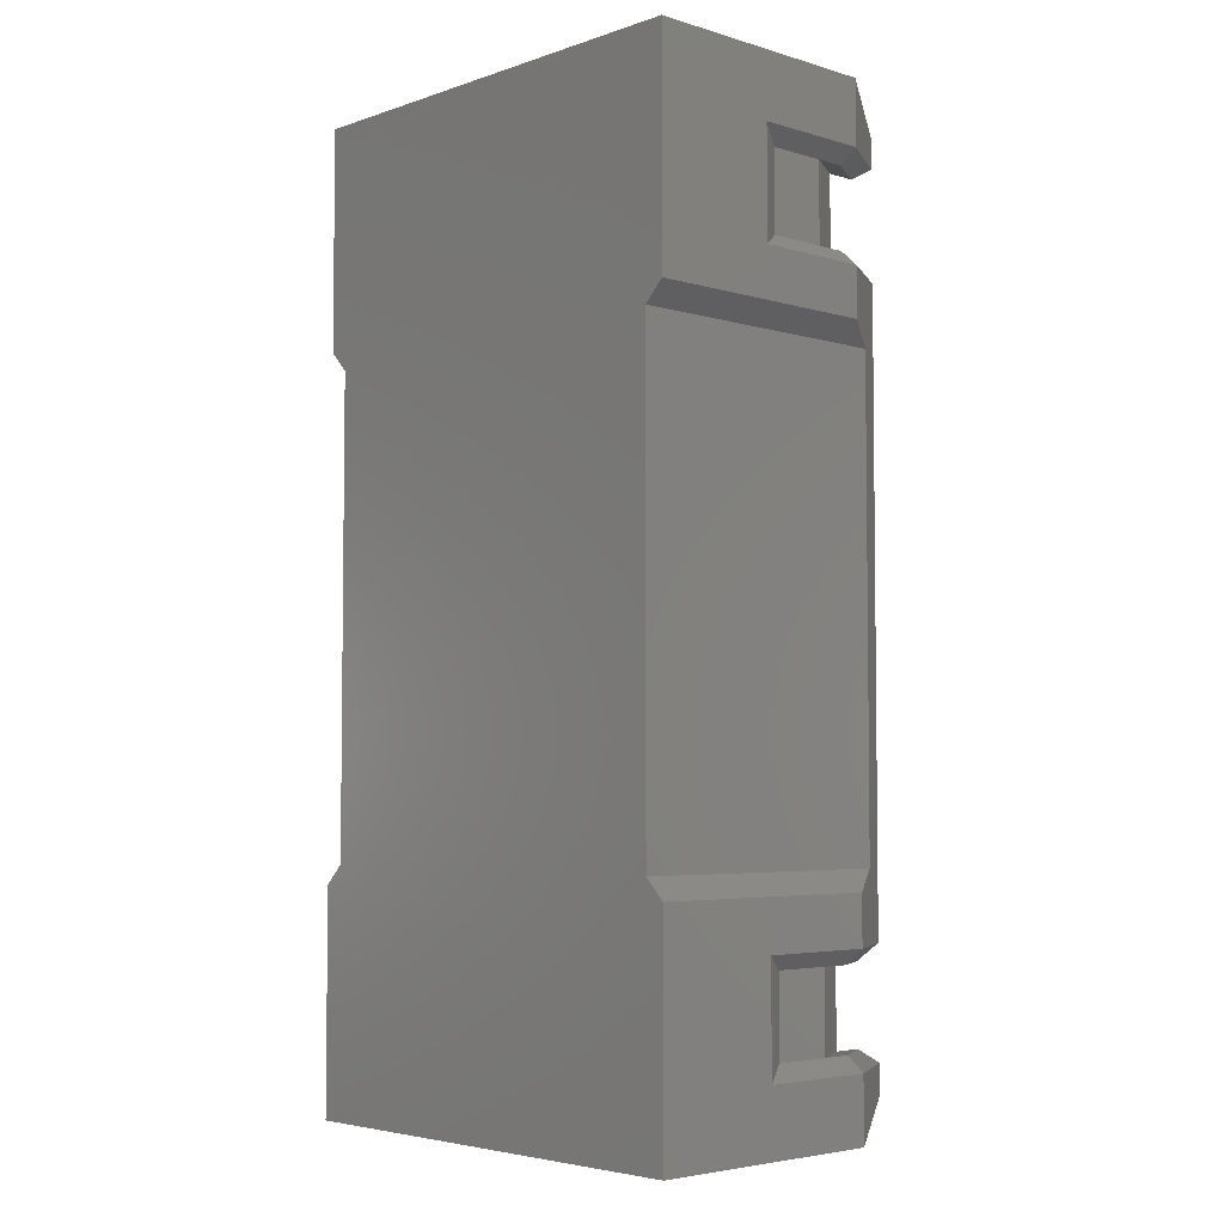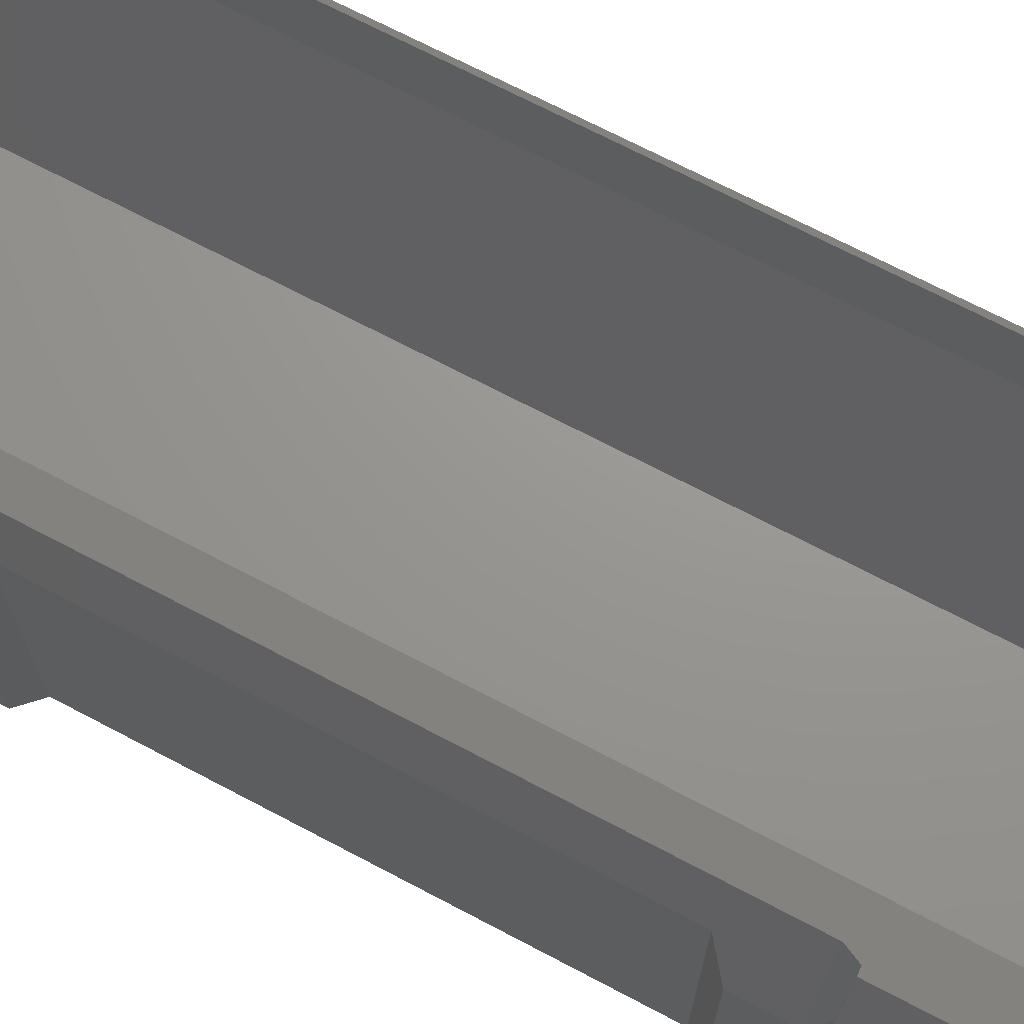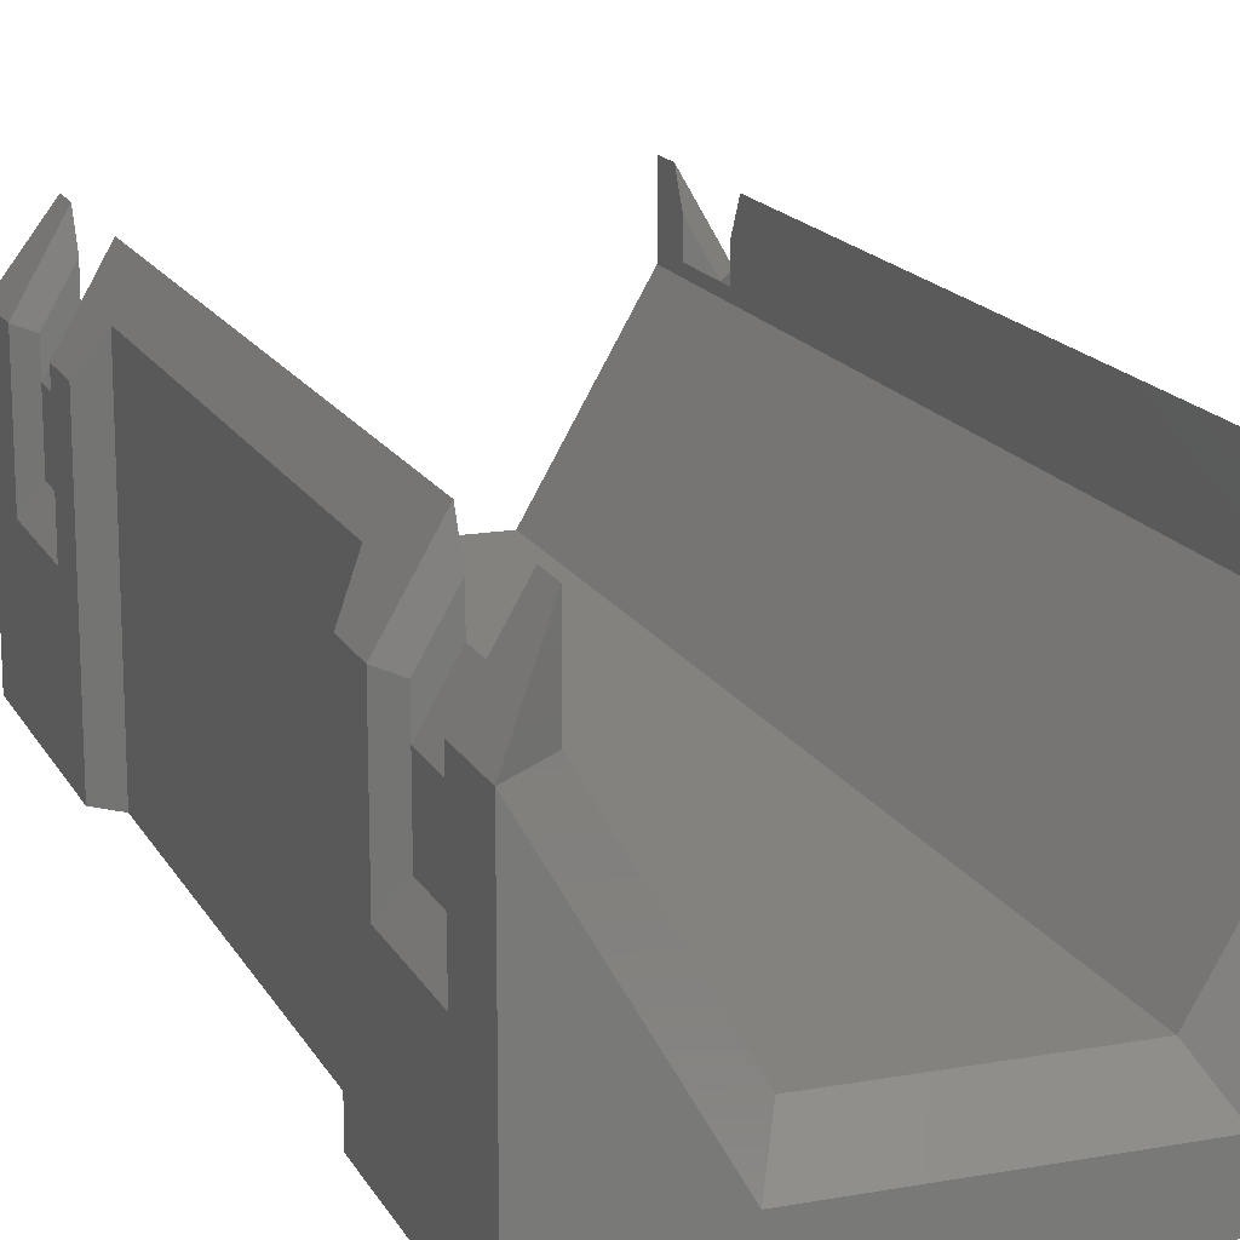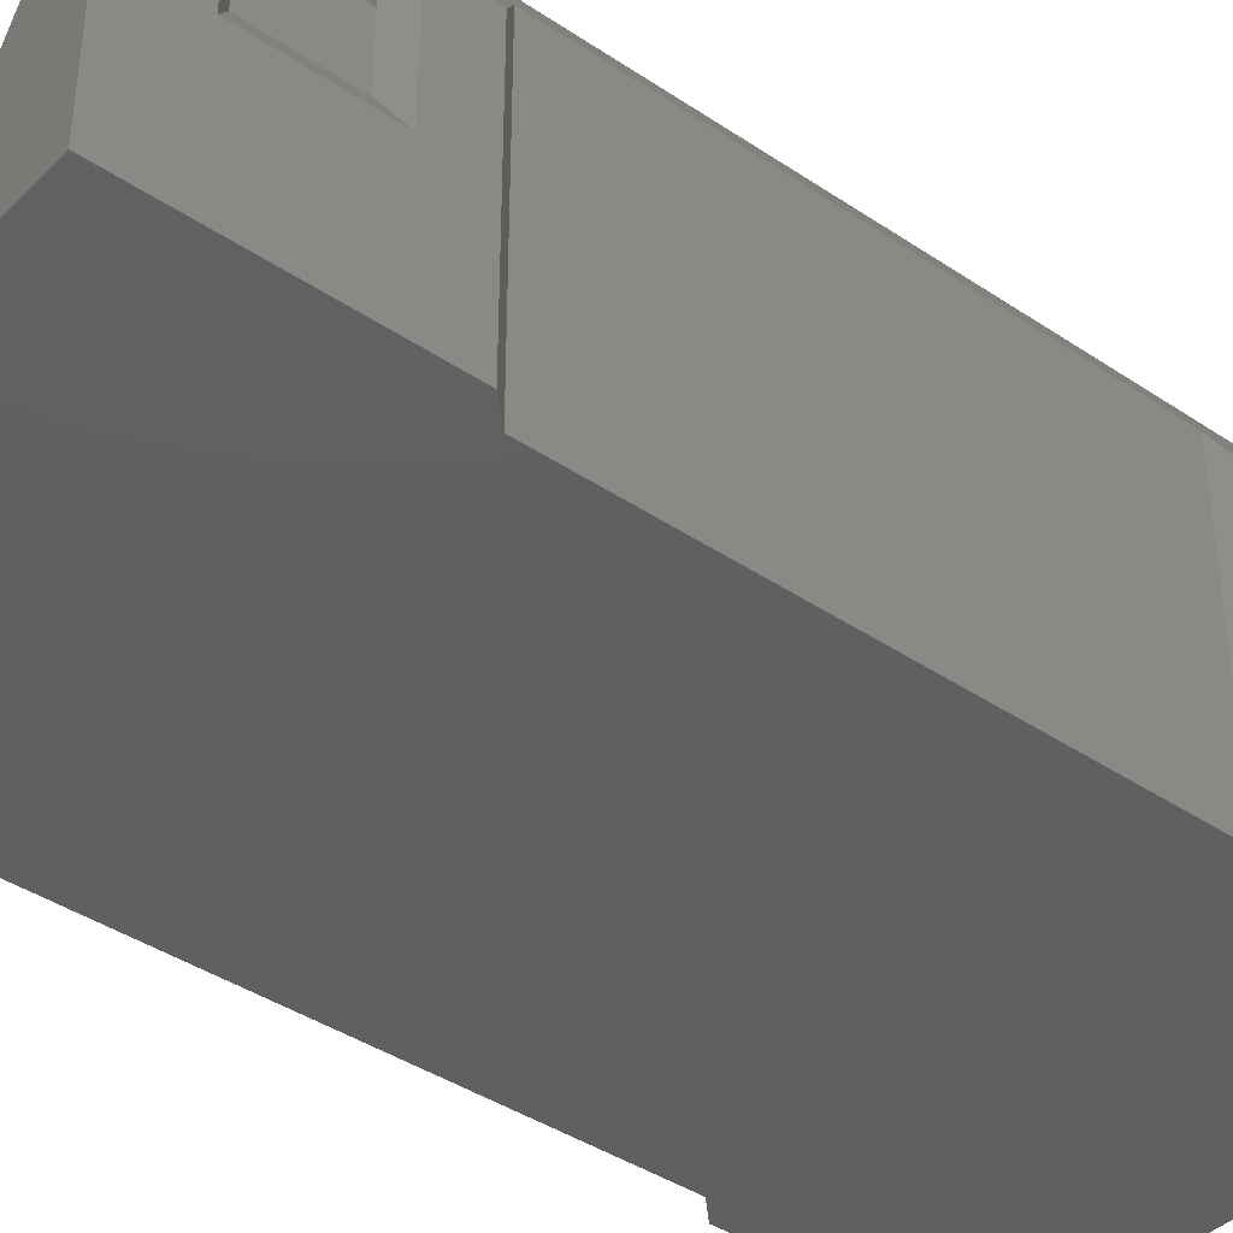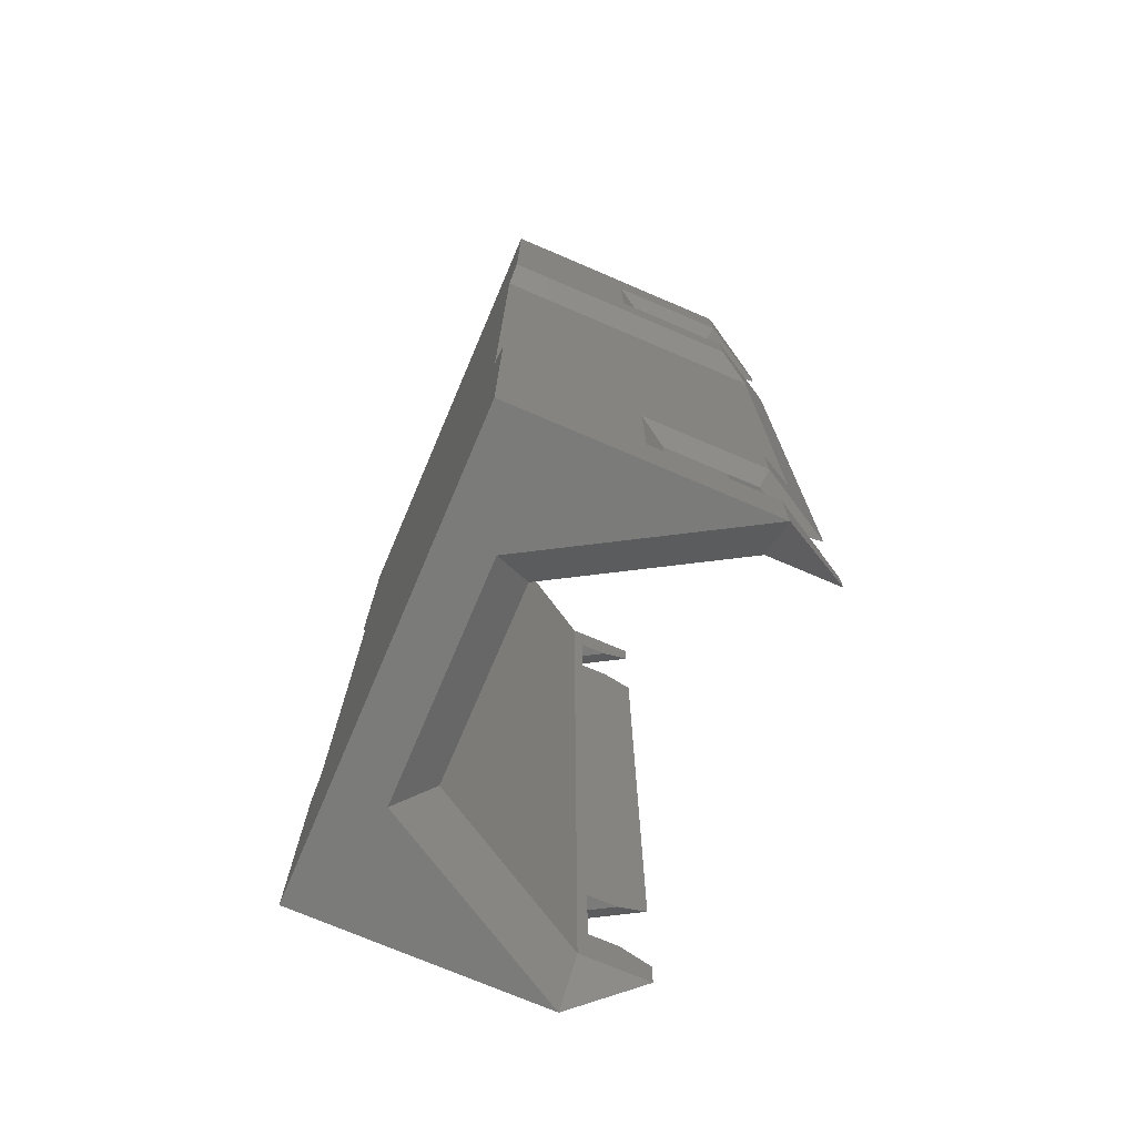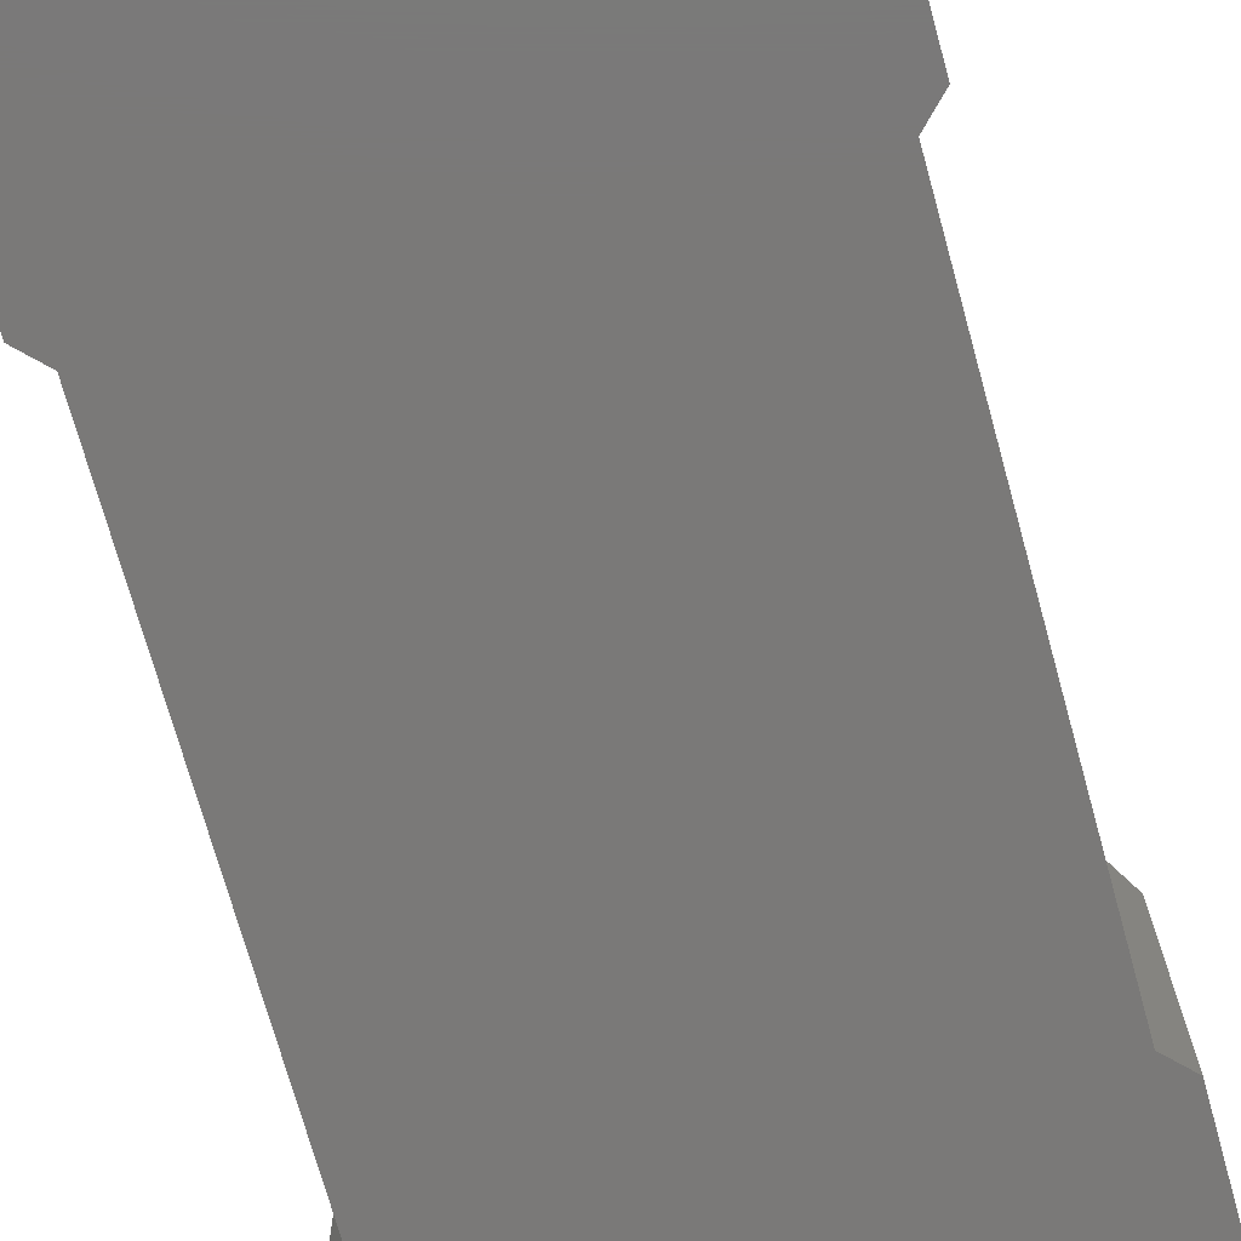
<metadata>
{"format":"stl","ext":"stl","renderer":"f3d","projection":"perspective","resolution":1024,"background":"white","views":[{"elev":-4.4,"azim":46.7,"up":"+Z"},{"elev":70.3,"azim":-62.2,"up":"+Y"},{"elev":16.5,"azim":-20.2,"up":"+Y"},{"elev":-40.2,"azim":50.3,"up":"+Y"},{"elev":-74.0,"azim":66.9,"up":"+Z"},{"elev":-72.4,"azim":15.5,"up":"+Y"}]}
</metadata>
<code>
# stl→obj: 104 verts, 204 faces
v 0.2309 -0.05 0.485
v -0.2309 -0.05 0.485
v 0.2309 -0.05 0.26
v -0.2309 -0.05 0.26
v 0.2109 -0.05 0.24
v -0.2109 -0.05 0.24
v 0.2109 -0.05 -0.24
v -0.2109 -0.05 -0.24
v 0.2309 -0.05 -0.26
v -0.2309 -0.05 -0.26
v 0.2309 -0.05 -0.485
v -0.2309 -0.05 -0.485
v 0.2309 0.2 -0.485
v 0.2309 0.2 -0.42
v 0.2309 0.08 -0.42
v 0.2309 0.08 -0.31
v 0.2309 0.2 -0.26
v 0.2309 0.2 -0.31
v 0.2309 0.2 0.26
v 0.2309 0.2 0.31
v 0.2309 0.08 0.31
v 0.2309 0.08 0.42
v 0.2309 0.2 0.485
v 0.2309 0.2 0.42
v 0.1905 0.27 0.31
v 0.2109 0.2346 0.24
v 0.1905 0.27 -0.31
v 0.2109 0.2346 -0.24
v -0.2309 0.2 0.485
v -0.2309 0.2 0.42
v -0.2309 0.08 0.42
v -0.2309 0.08 0.31
v -0.2309 0.2 0.26
v -0.2309 0.2 0.31
v -0.2309 0.2 -0.26
v -0.2309 0.2 -0.31
v -0.2309 0.08 -0.31
v -0.2309 0.08 -0.42
v -0.2309 0.2 -0.485
v -0.2309 0.2 -0.42
v -0.1905 0.27 -0.31
v -0.2109 0.2346 -0.24
v -0.1905 0.27 0.31
v -0.2109 0.2346 0.24
v -0.2159 0.106 0.325
v -0.2159 0.106 0.405
v -0.2159 0.106 -0.405
v -0.2159 0.106 -0.325
v -0.1905 0.27 0.42
v -0.2159 0.196 0.405
v -0.1905 0.24 0.405
v -0.1905 0.27 0.45
v -0.2159 0.196 0.325
v -0.1905 0.24 0.325
v -0.2159 0.196 -0.325
v -0.1905 0.24 -0.325
v -0.1905 0.24 -0.405
v -0.1905 0.27 -0.42
v -0.2159 0.196 -0.405
v -0.1905 0.27 -0.45
v -0.2159 0.166 0.325
v -0.2159 0.166 -0.325
v -0.2159 0.166 -0.405
v -0.2159 0.166 0.405
v -0.1905 0.21 -0.325
v -0.1905 0.21 -0.405
v -0.1905 0.21 0.405
v -0.1905 0.21 0.325
v 0.2159 0.106 -0.405
v 0.2159 0.106 -0.325
v 0.2159 0.106 0.325
v 0.2159 0.106 0.405
v 0.2159 0.196 0.405
v 0.1905 0.24 0.405
v 0.1905 0.27 0.42
v 0.1905 0.27 0.45
v 0.1905 0.24 0.325
v 0.2159 0.196 0.325
v 0.2159 0.196 -0.405
v 0.1905 0.24 -0.405
v 0.1905 0.27 -0.42
v 0.1905 0.27 -0.45
v 0.1905 0.24 -0.325
v 0.2159 0.196 -0.325
v 0.2159 0.166 -0.325
v 0.2159 0.166 0.325
v 0.2159 0.166 0.405
v 0.2159 0.166 -0.405
v 0.1905 0.21 -0.325
v 0.1905 0.21 -0.405
v 0.1905 0.21 0.405
v 0.1905 0.21 0.325
v 0.1905 0.2 0.45
v 0.1905 0.2 -0.45
v -0.1905 0.2 0.45
v -0.1905 0.2 -0.45
v -0.1155 -1.386e-16 0.485
v 0.1155 -1.525e-16 0.485
v -0.1155 -1.705e-16 -0.485
v 0.1155 -1.386e-16 -0.485
v -0.09526 0.035 0.45
v 0.09526 0.035 0.45
v -0.09526 0.035 -0.45
v 0.09526 0.035 -0.45
f 1 2 3
f 3 2 4
f 3 4 5
f 5 4 6
f 5 6 7
f 7 6 8
f 7 8 9
f 9 8 10
f 9 10 11
f 11 10 12
f 13 14 11
f 11 14 15
f 11 15 9
f 9 15 16
f 9 16 17
f 17 16 18
f 19 20 3
f 3 20 21
f 3 21 1
f 1 21 22
f 1 22 23
f 23 22 24
f 20 19 25
f 25 19 26
f 25 26 27
f 27 26 28
f 27 28 18
f 18 28 17
f 3 5 19
f 19 5 26
f 26 5 28
f 28 5 7
f 7 9 28
f 28 9 17
f 29 30 2
f 2 30 31
f 2 31 4
f 4 31 32
f 4 32 33
f 33 32 34
f 35 36 10
f 10 36 37
f 10 37 12
f 12 37 38
f 12 38 39
f 39 38 40
f 36 35 41
f 41 35 42
f 41 42 43
f 43 42 44
f 43 44 34
f 34 44 33
f 4 33 6
f 6 33 44
f 44 42 6
f 6 42 8
f 8 42 10
f 10 42 35
f 32 31 45
f 45 31 46
f 38 37 47
f 47 37 48
f 30 49 50
f 50 49 51
f 49 30 52
f 52 30 29
f 53 54 34
f 34 54 43
f 55 36 56
f 56 36 41
f 57 58 59
f 59 58 40
f 60 39 58
f 58 39 40
f 45 61 32
f 32 61 53
f 32 53 34
f 36 55 37
f 37 55 62
f 37 62 48
f 38 47 40
f 40 47 63
f 40 63 59
f 31 30 50
f 31 50 64
f 31 64 46
f 46 64 45
f 45 64 61
f 48 62 47
f 47 62 63
f 62 65 63
f 63 65 66
f 64 67 61
f 61 67 68
f 50 51 64
f 64 51 67
f 68 54 61
f 61 54 53
f 65 62 56
f 56 62 55
f 59 63 57
f 57 63 66
f 15 69 16
f 16 69 70
f 21 71 22
f 22 71 72
f 73 74 24
f 24 74 75
f 24 75 23
f 23 75 76
f 77 78 25
f 25 78 20
f 79 14 80
f 80 14 81
f 14 13 81
f 81 13 82
f 83 27 84
f 84 27 18
f 16 70 18
f 18 70 85
f 18 85 84
f 78 86 20
f 20 86 71
f 20 71 21
f 72 87 22
f 22 87 73
f 22 73 24
f 14 79 15
f 15 79 88
f 15 88 69
f 70 69 85
f 85 69 88
f 72 71 87
f 87 71 86
f 85 88 89
f 89 88 90
f 87 86 91
f 91 86 92
f 91 74 87
f 87 74 73
f 78 77 86
f 86 77 92
f 90 88 80
f 80 88 79
f 84 85 83
f 83 85 89
f 89 92 77
f 89 77 25
f 89 25 27
f 89 27 83
f 93 76 91
f 93 91 92
f 93 92 89
f 93 89 90
f 93 90 94
f 91 76 74
f 74 76 75
f 82 94 81
f 81 94 90
f 81 90 80
f 49 67 51
f 65 56 41
f 65 41 43
f 65 43 54
f 65 54 68
f 95 96 66
f 95 66 65
f 95 65 68
f 95 68 67
f 95 67 49
f 95 49 52
f 60 58 96
f 96 58 57
f 96 57 66
f 2 97 29
f 97 2 98
f 98 2 1
f 98 1 23
f 39 99 12
f 13 11 100
f 100 11 12
f 100 12 99
f 101 95 97
f 97 95 29
f 101 97 102
f 102 97 98
f 102 98 93
f 93 98 23
f 103 99 96
f 96 99 39
f 103 104 99
f 99 104 100
f 104 94 100
f 100 94 13
f 29 95 52
f 60 96 39
f 13 94 82
f 76 93 23
f 103 96 101
f 101 96 95
f 103 101 104
f 104 101 102
f 104 102 94
f 94 102 93

</code>
